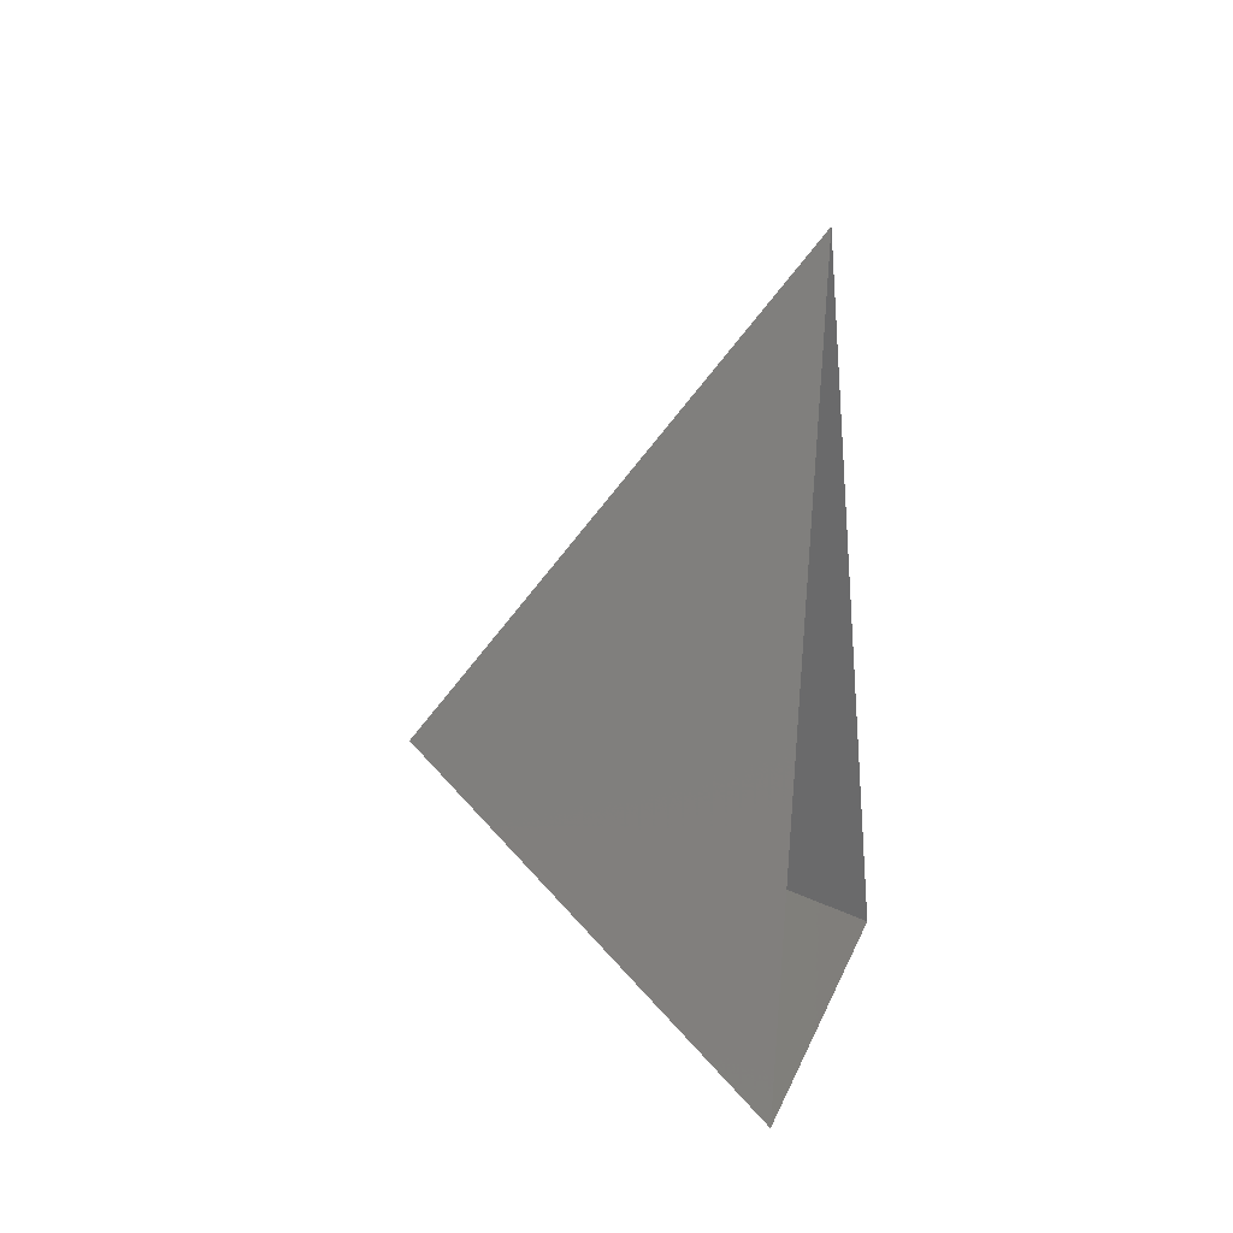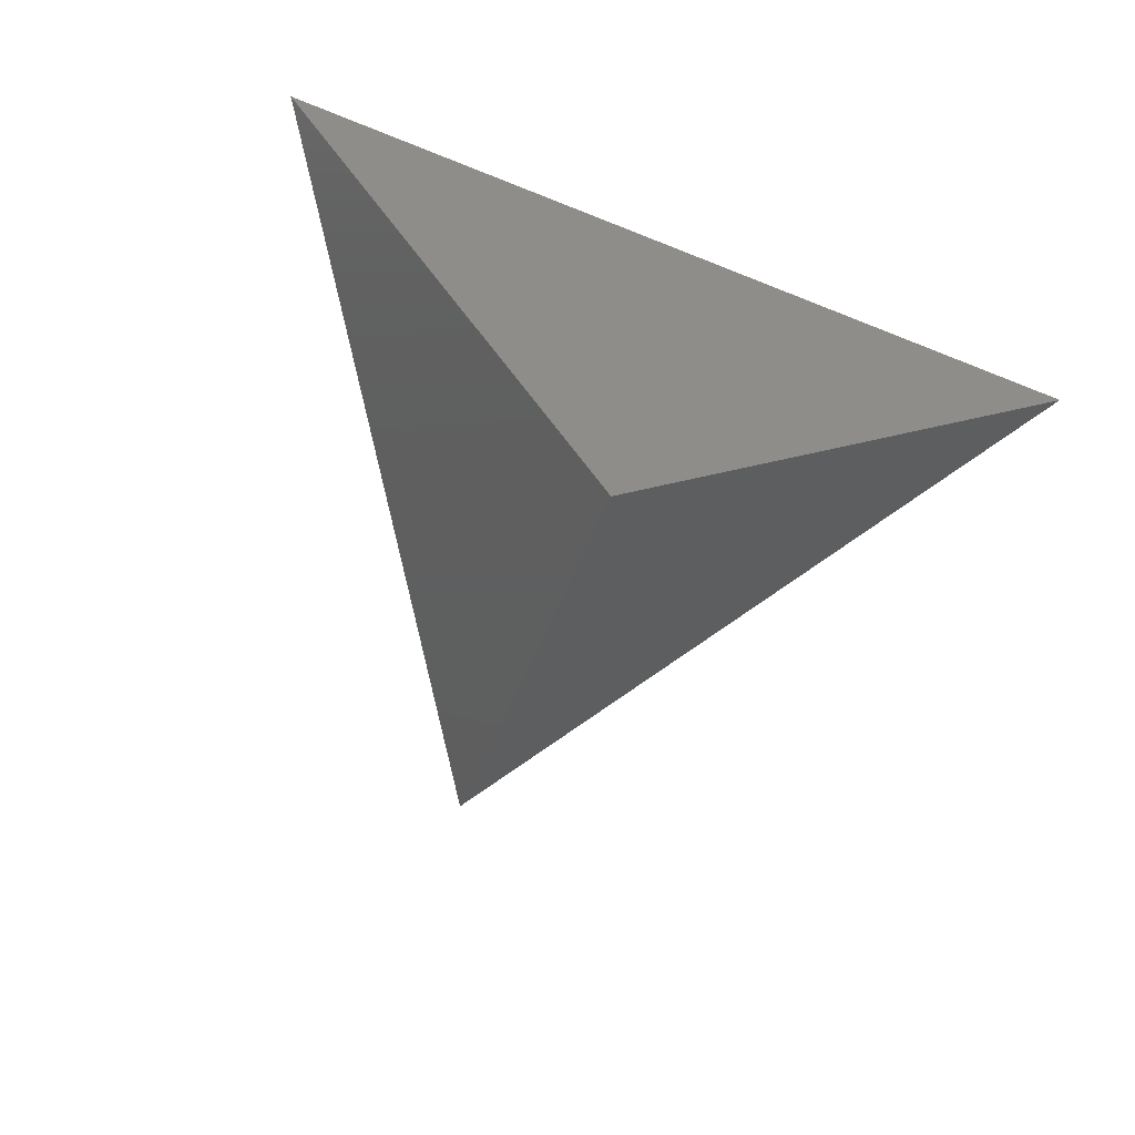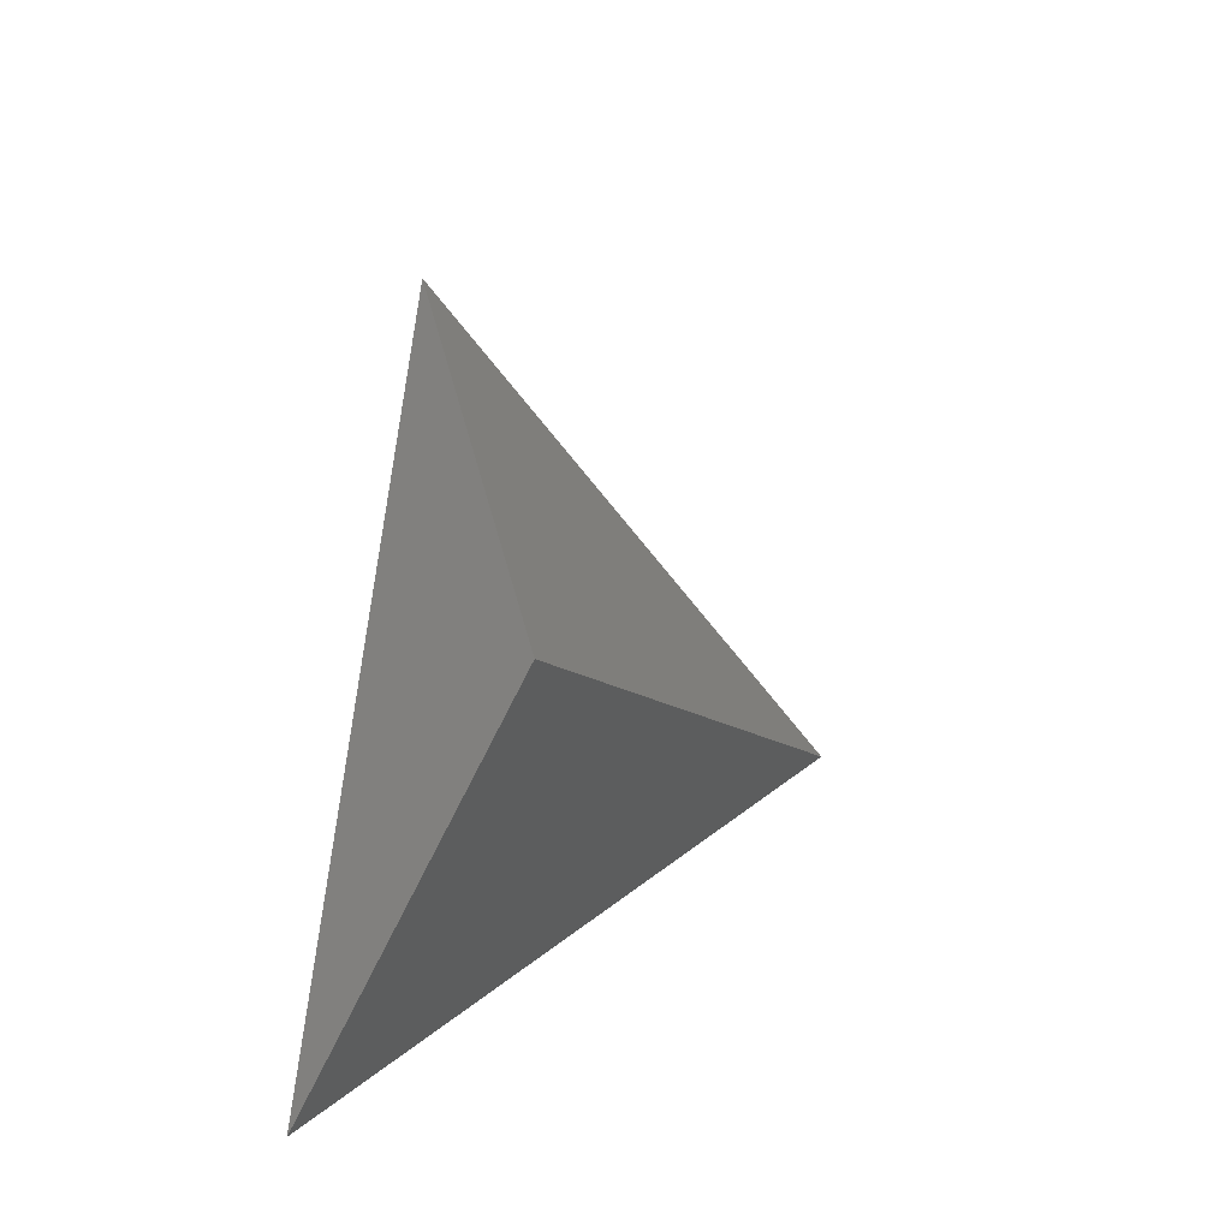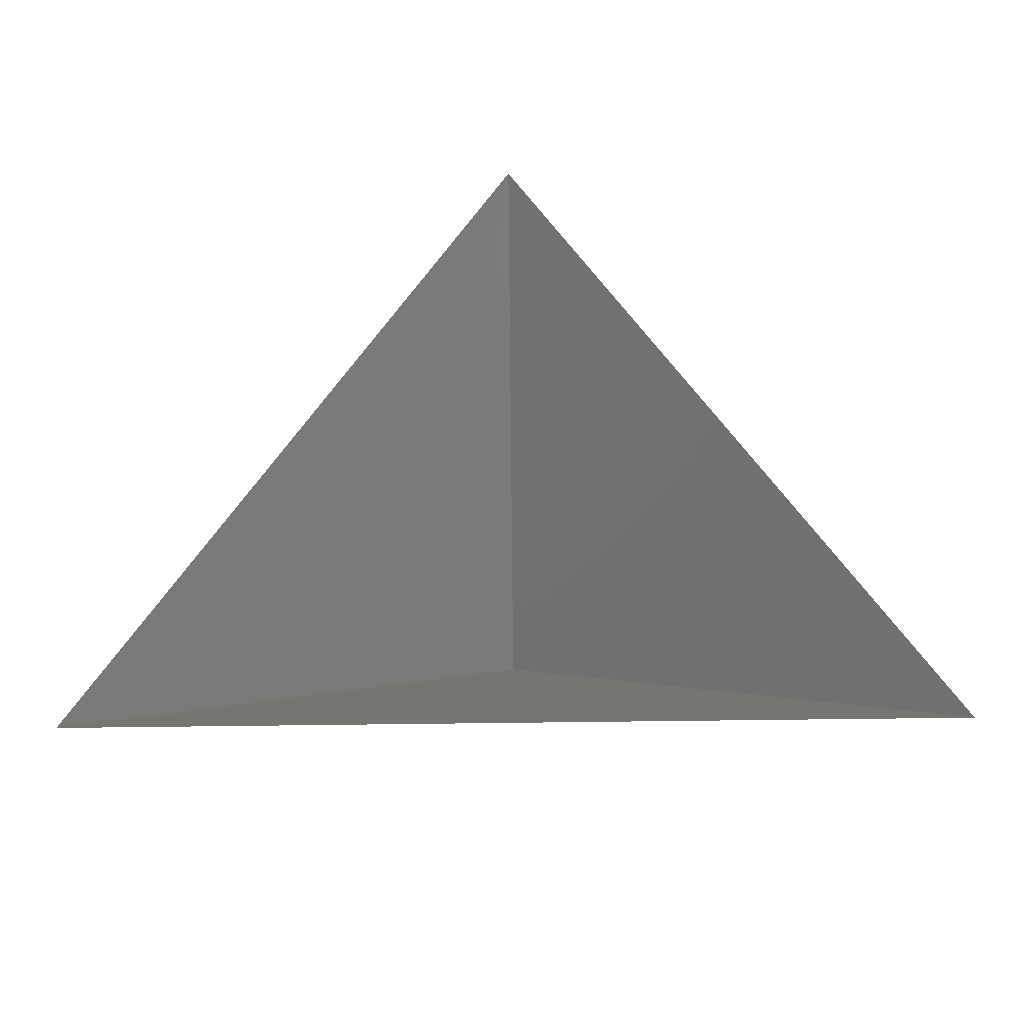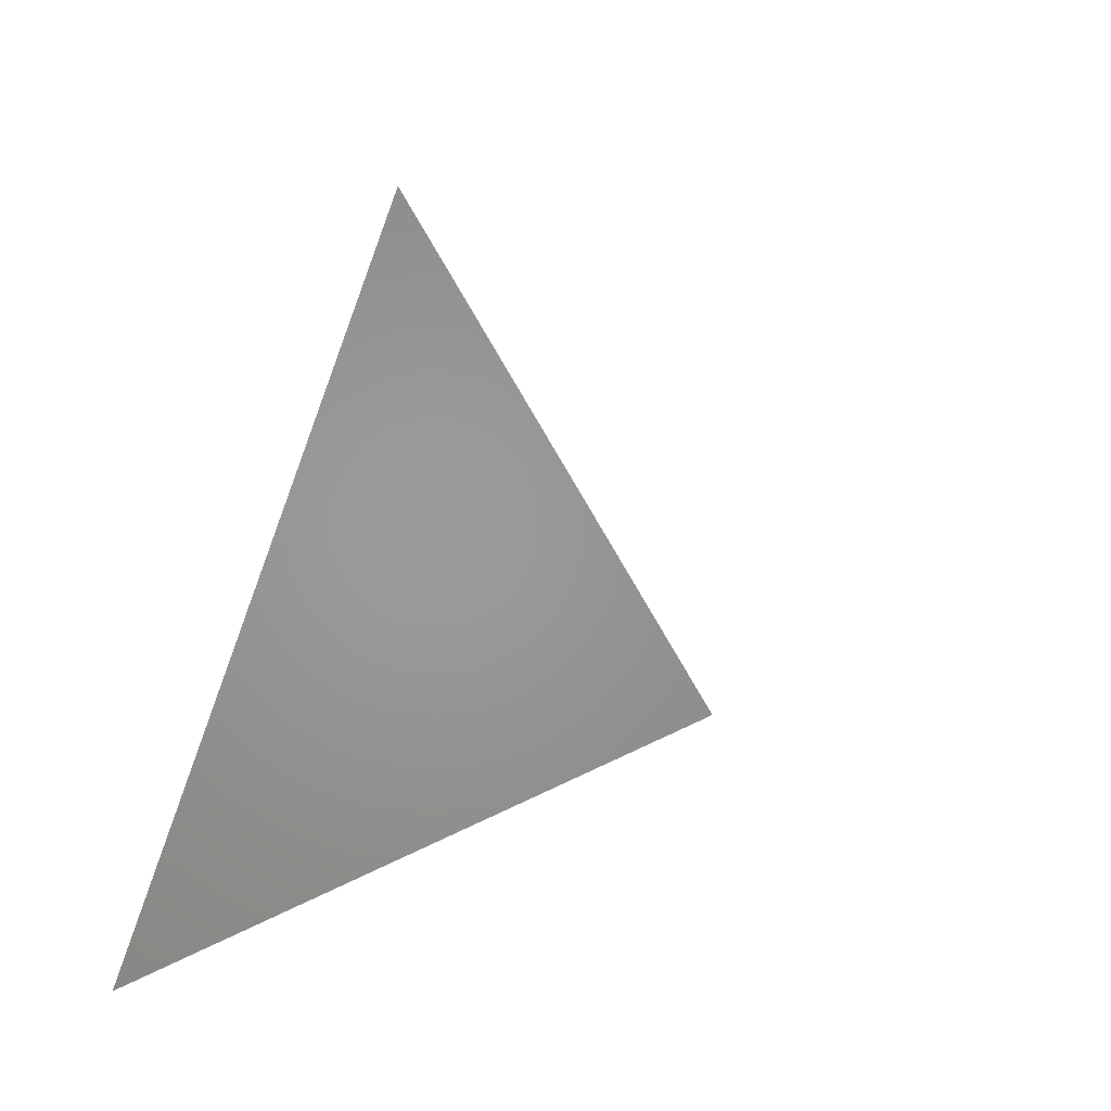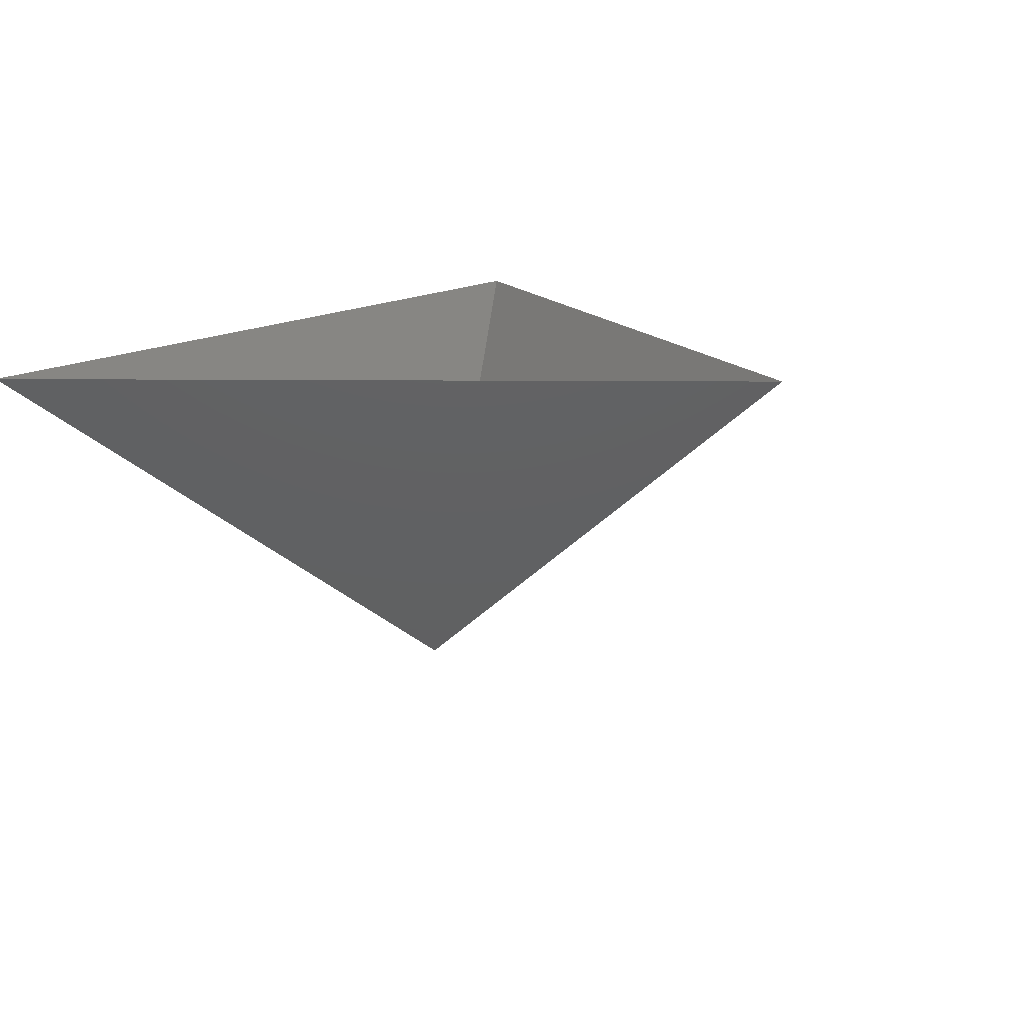
<metadata>
{"format":"stl","ext":"stl","renderer":"f3d","projection":"perspective","resolution":1024,"background":"white","views":[{"elev":2.7,"azim":-80.2,"up":"+Y"},{"elev":-78.9,"azim":-21.3,"up":"+Z"},{"elev":-32.1,"azim":73.6,"up":"+Y"},{"elev":61.4,"azim":-0.7,"up":"+Z"},{"elev":27.9,"azim":127.0,"up":"+Y"},{"elev":14.4,"azim":124.7,"up":"+Z"}]}
</metadata>
<code>
# stl→obj: 4 verts, 3 faces
v -5 -17 23.68
v 7 -17 23.68
v 1 -14 18.68
v 1 -8 23.68
f 1 2 3
f 2 4 3
f 4 1 3

</code>
